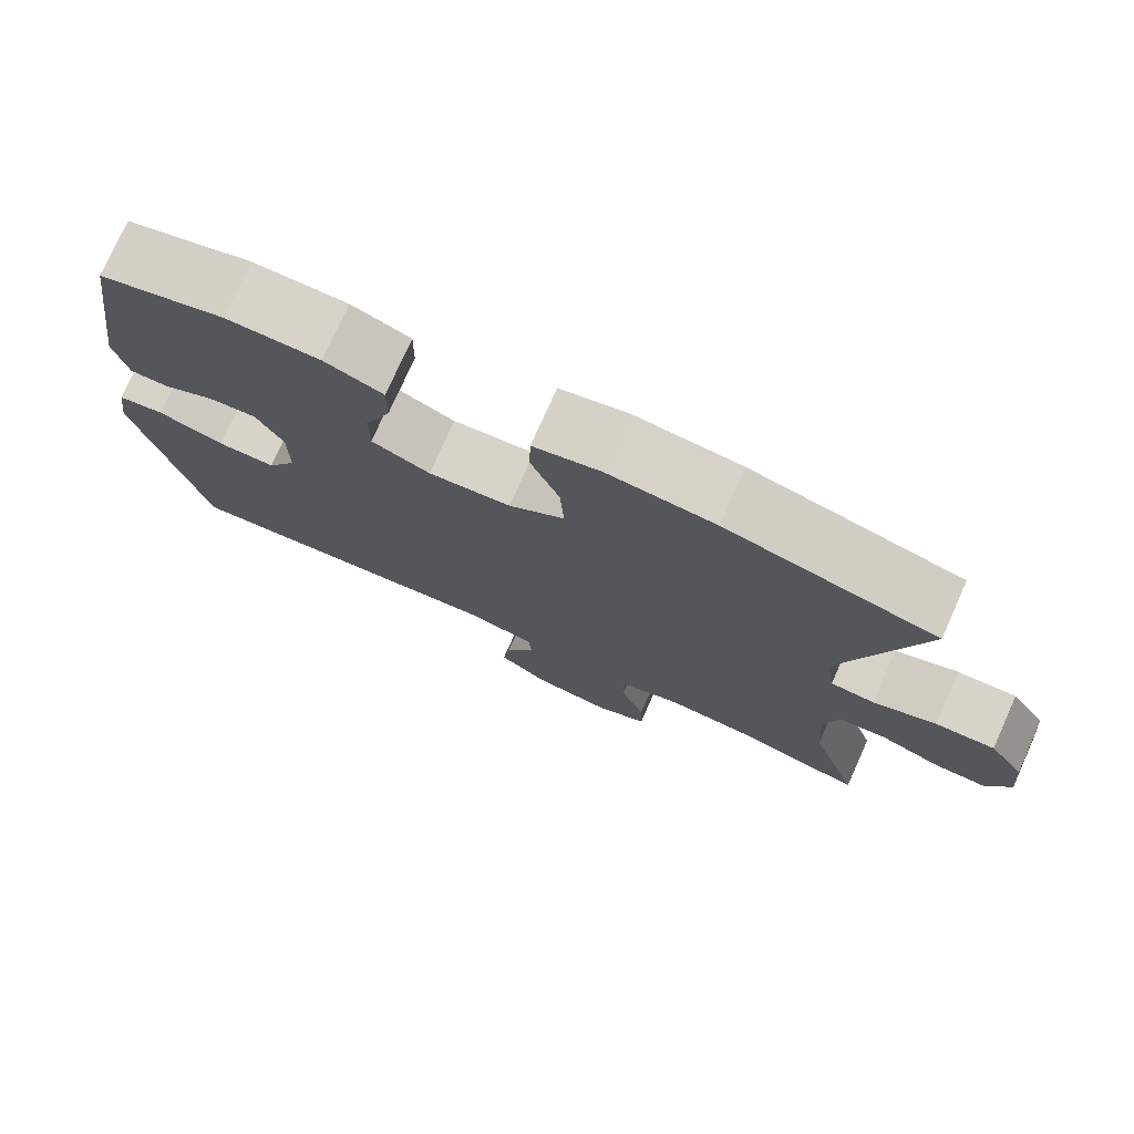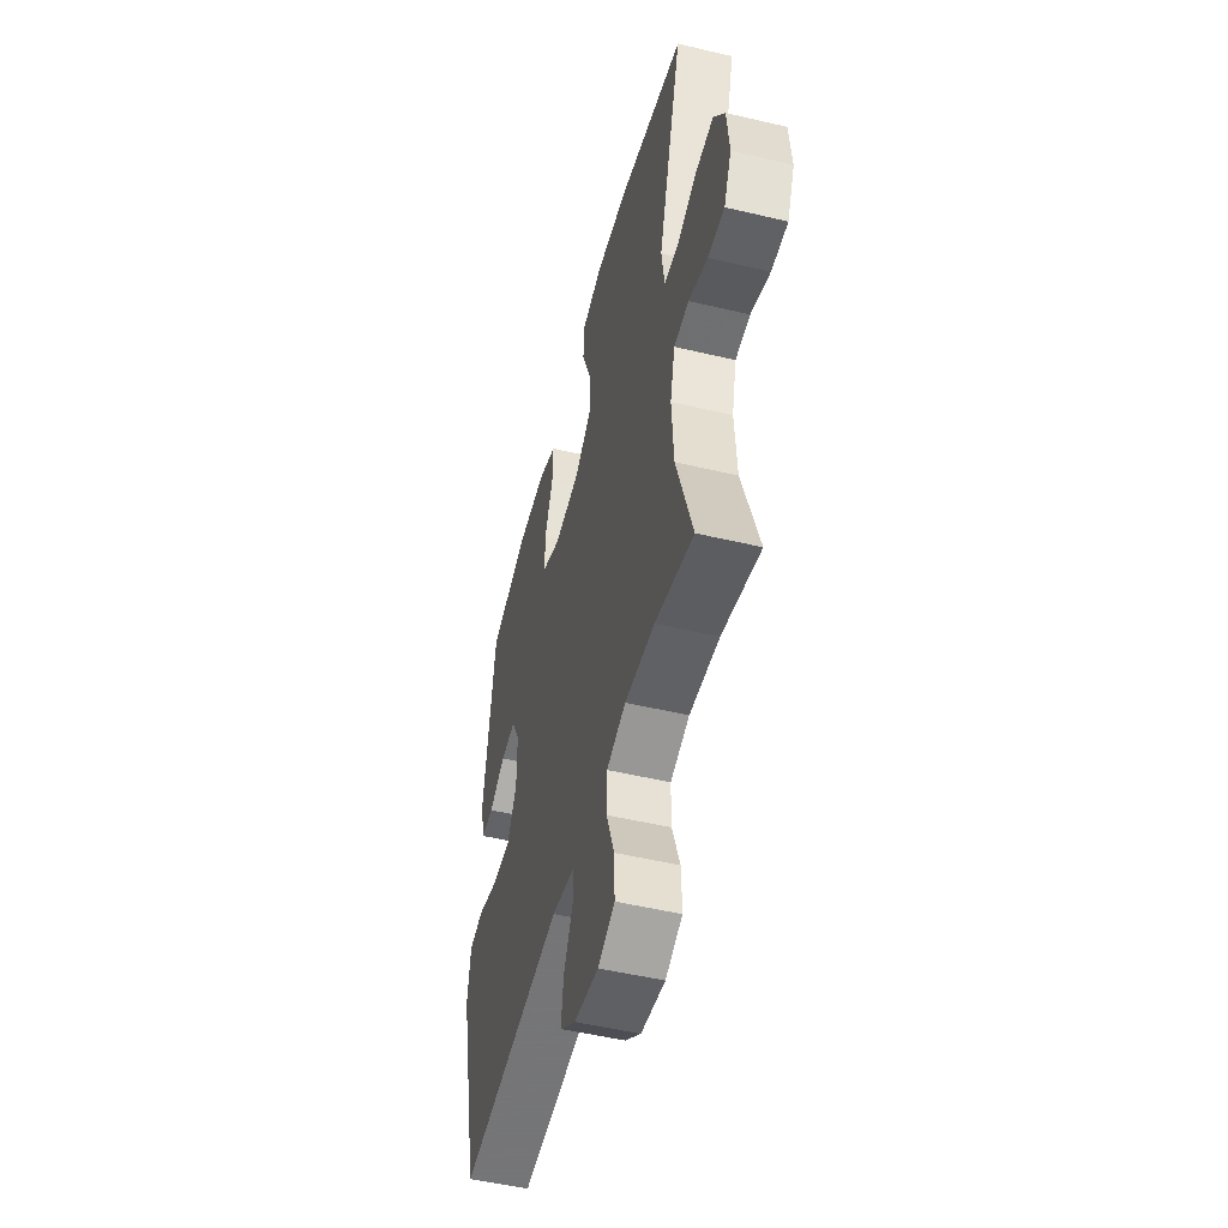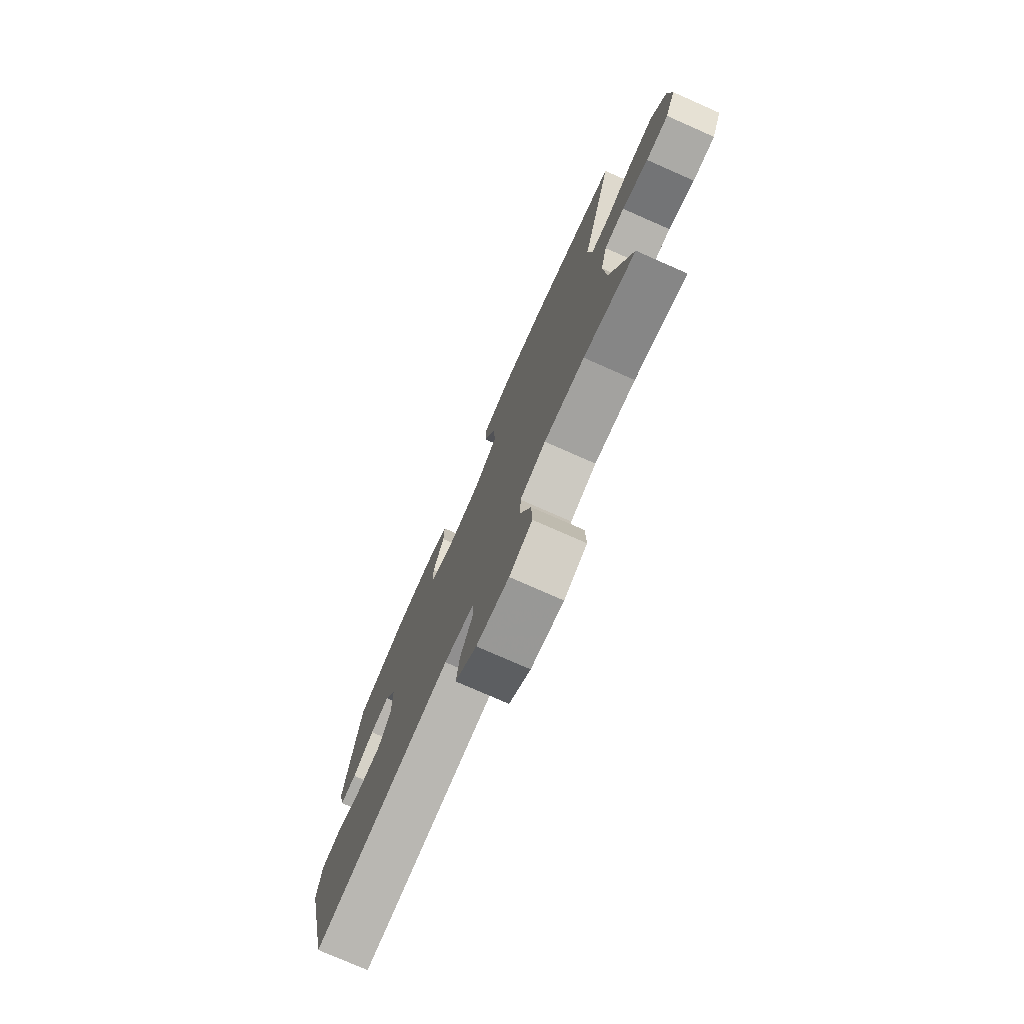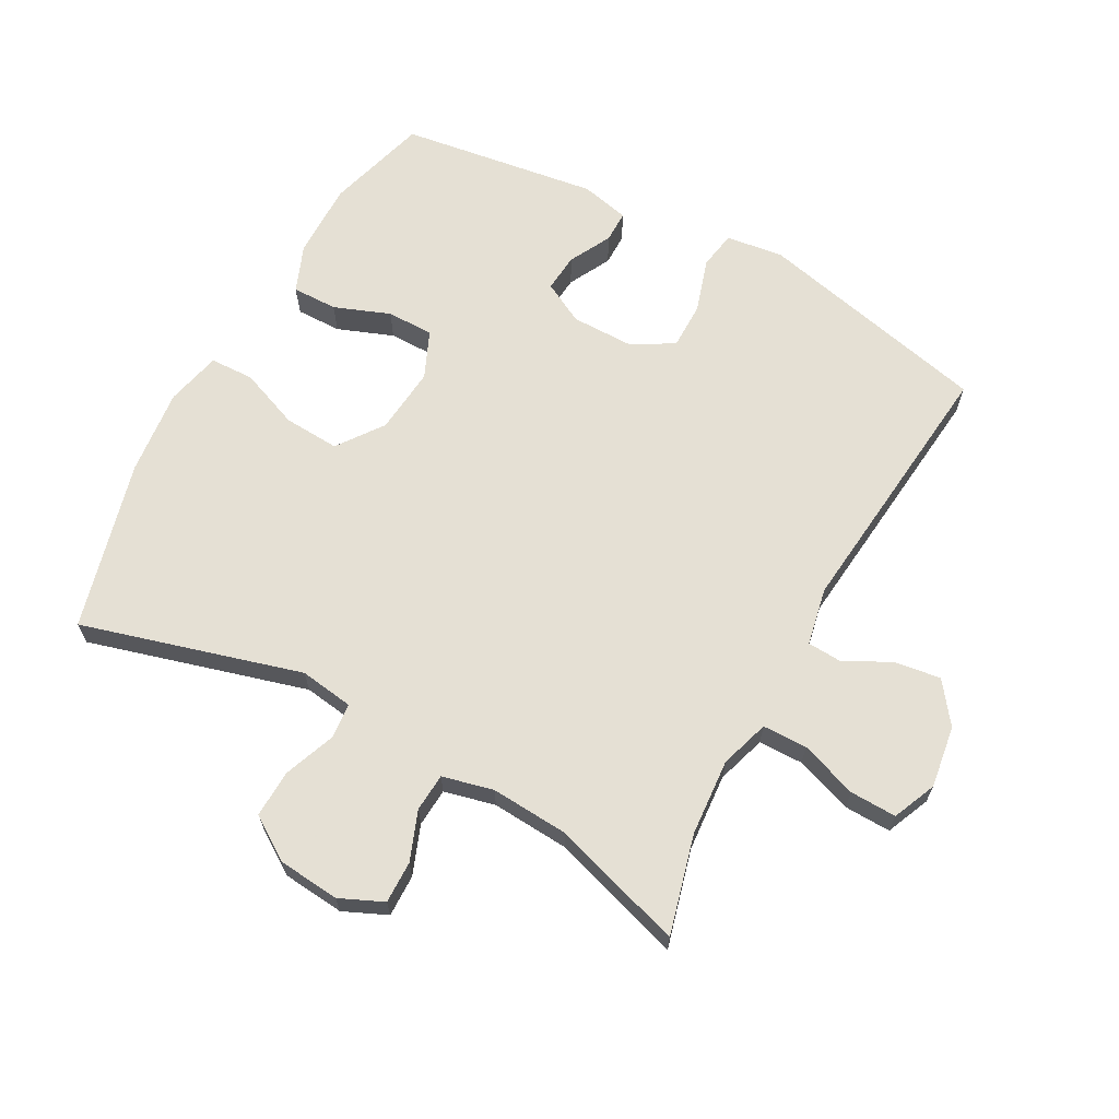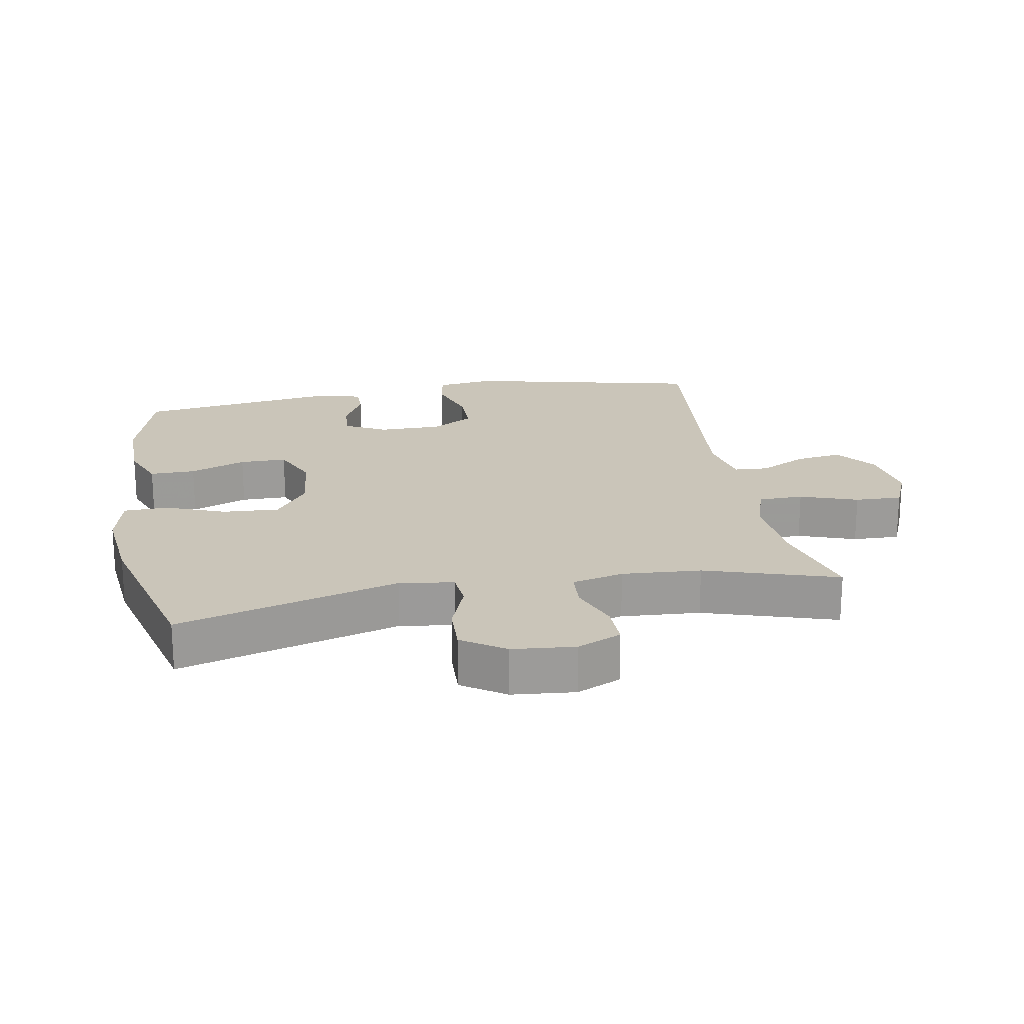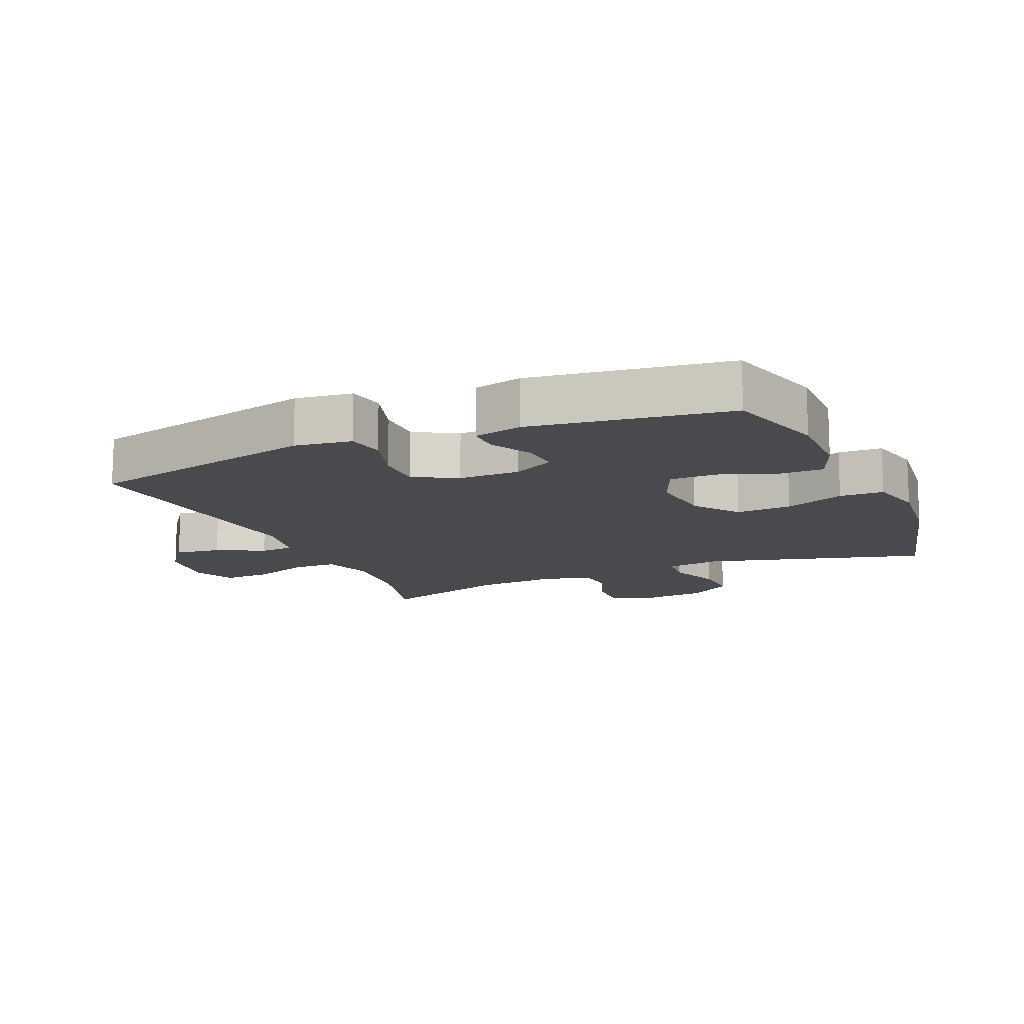
<metadata>
{"format":"obj","ext":"obj","renderer":"f3d","projection":"perspective","resolution":1024,"background":"white","views":[{"elev":76.5,"azim":24.1,"up":"+Z"},{"elev":-50.9,"azim":75.5,"up":"+Z"},{"elev":-76.6,"azim":66.2,"up":"+Z"},{"elev":65.9,"azim":118.6,"up":"+Y"},{"elev":20.7,"azim":79.8,"up":"+Y"},{"elev":-13.4,"azim":-66.4,"up":"+Y"}]}
</metadata>
<code>
v 0.5 0.07 0.5
v 0.404 0.07 0.161
v 0.416 0.07 0.078
v 0.471 0.07 0.073
v 0.55 0.07 0.103
v 0.624 0.07 0.106
v 0.668 0.07 0.04
v 0.677 0.07 -0.056
v 0.647 0.07 -0.123
v 0.582 0.07 -0.122
v 0.506 0.07 -0.093
v 0.447 0.07 -0.097
v 0.428 0.07 -0.176
v 0.436 0.07 -0.297
v 0.5 0.07 -0.5
v 0.348 0.07 -0.46
v 0.229 0.07 -0.451
v 0.153 0.07 -0.475
v 0.152 0.07 -0.544
v 0.183 0.07 -0.632
v 0.185 0.07 -0.704
v 0.118 0.07 -0.733
v 0.022 0.07 -0.719
v -0.041 0.07 -0.672
v -0.031 0.07 -0.601
v 0.006 0.07 -0.528
v 0.003 0.07 -0.476
v -0.086 0.07 -0.458
v -0.5 0.07 -0.5
v -0.583 0.07 -0.138
v -0.571 0.07 -0.05
v -0.513 0.07 -0.04
v -0.43 0.07 -0.066
v -0.357 0.07 -0.066
v -0.32 0.07 0
v -0.32 0.07 0.095
v -0.354 0.07 0.159
v -0.413 0.07 0.154
v -0.478 0.07 0.12
v -0.527 0.07 0.12
v -0.544 0.07 0.195
v -0.5 0.07 0.5
v -0.343 0.07 0.545
v -0.226 0.07 0.544
v -0.153 0.07 0.515
v -0.154 0.07 0.445
v -0.187 0.07 0.359
v -0.187 0.07 0.287
v -0.114 0.07 0.255
v -0.011 0.07 0.265
v 0.059 0.07 0.316
v 0.054 0.07 0.402
v 0.018 0.07 0.494
v 0.02 0.07 0.562
v 0.105 0.07 0.582
v 0.238 0.07 0.568
v 0.5 0 0.5
v 0.404 0 0.161
v 0.416 0 0.078
v 0.471 0 0.073
v 0.55 0 0.103
v 0.624 0 0.106
v 0.668 0 0.04
v 0.677 0 -0.056
v 0.647 0 -0.123
v 0.582 0 -0.122
v 0.506 0 -0.093
v 0.447 0 -0.097
v 0.428 0 -0.176
v 0.436 0 -0.297
v 0.5 0 -0.5
v 0.348 0 -0.46
v 0.229 0 -0.451
v 0.153 0 -0.475
v 0.152 0 -0.544
v 0.183 0 -0.632
v 0.185 0 -0.704
v 0.118 0 -0.733
v 0.022 0 -0.719
v -0.041 0 -0.672
v -0.031 0 -0.601
v 0.006 0 -0.528
v 0.003 0 -0.476
v -0.086 0 -0.458
v -0.5 0 -0.5
v -0.583 0 -0.138
v -0.571 0 -0.05
v -0.513 0 -0.04
v -0.43 0 -0.066
v -0.357 0 -0.066
v -0.32 0 0
v -0.32 0 0.095
v -0.354 0 0.159
v -0.413 0 0.154
v -0.478 0 0.12
v -0.527 0 0.12
v -0.544 0 0.195
v -0.5 0 0.5
v -0.343 0 0.545
v -0.226 0 0.544
v -0.153 0 0.515
v -0.154 0 0.445
v -0.187 0 0.359
v -0.187 0 0.287
v -0.114 0 0.255
v -0.011 0 0.265
v 0.059 0 0.316
v 0.054 0 0.402
v 0.018 0 0.494
v 0.02 0 0.562
v 0.105 0 0.582
v 0.238 0 0.568
f 55 56 1 2
f 52 53 54 55
f 51 52 55 2
f 50 51 2 3
f 49 50 3
f 44 45 46 47
f 44 47 48
f 43 44 48
f 42 43 48
f 41 42 48
f 38 39 40 41
f 37 38 41 48
f 36 37 48 49
f 30 31 32 33
f 28 29 30 33
f 27 28 33 34
f 23 24 25 26
f 23 26 27
f 22 23 27
f 19 20 21 22
f 18 19 22 27
f 17 18 27 34
f 14 15 16
f 13 14 16 17
f 12 13 17 34
f 8 9 10 11
f 4 5 6 7
f 3 4 7 8
f 35 36 49 3
f 11 12 34 35
f 3 8 11 35
f 58 57 112 111
f 111 110 109 108
f 58 111 108 107
f 59 58 107 106
f 59 106 105
f 103 102 101 100
f 104 103 100
f 104 100 99
f 104 99 98
f 104 98 97
f 97 96 95 94
f 104 97 94 93
f 105 104 93 92
f 89 88 87 86
f 89 86 85 84
f 90 89 84 83
f 82 81 80 79
f 83 82 79
f 83 79 78
f 78 77 76 75
f 83 78 75 74
f 90 83 74 73
f 72 71 70
f 73 72 70 69
f 90 73 69 68
f 67 66 65 64
f 63 62 61 60
f 64 63 60 59
f 59 105 92 91
f 91 90 68 67
f 91 67 64 59
f 1 57 58 2
f 2 58 59 3
f 3 59 60 4
f 4 60 61 5
f 5 61 62 6
f 6 62 63 7
f 7 63 64 8
f 8 64 65 9
f 9 65 66 10
f 10 66 67 11
f 11 67 68 12
f 12 68 69 13
f 13 69 70 14
f 14 70 71 15
f 15 71 72 16
f 16 72 73 17
f 17 73 74 18
f 18 74 75 19
f 19 75 76 20
f 20 76 77 21
f 21 77 78 22
f 22 78 79 23
f 23 79 80 24
f 24 80 81 25
f 25 81 82 26
f 26 82 83 27
f 27 83 84 28
f 28 84 85 29
f 29 85 86 30
f 30 86 87 31
f 31 87 88 32
f 32 88 89 33
f 33 89 90 34
f 34 90 91 35
f 35 91 92 36
f 36 92 93 37
f 37 93 94 38
f 38 94 95 39
f 39 95 96 40
f 40 96 97 41
f 41 97 98 42
f 42 98 99 43
f 43 99 100 44
f 44 100 101 45
f 45 101 102 46
f 46 102 103 47
f 47 103 104 48
f 48 104 105 49
f 49 105 106 50
f 50 106 107 51
f 51 107 108 52
f 52 108 109 53
f 53 109 110 54
f 54 110 111 55
f 55 111 112 56
f 56 112 57 1

</code>
